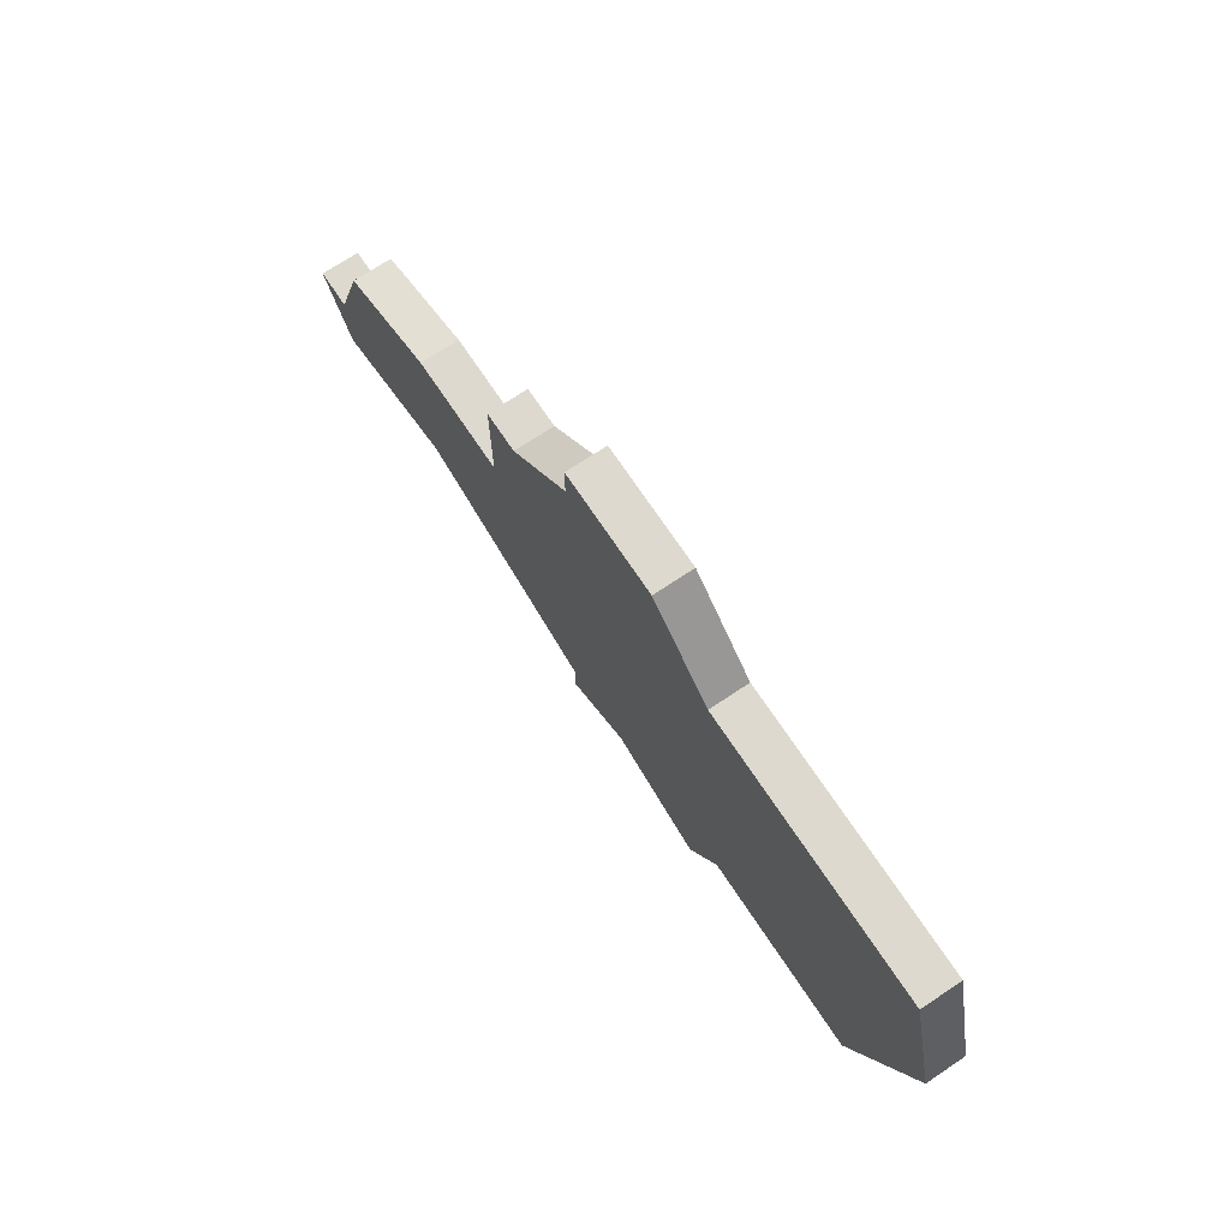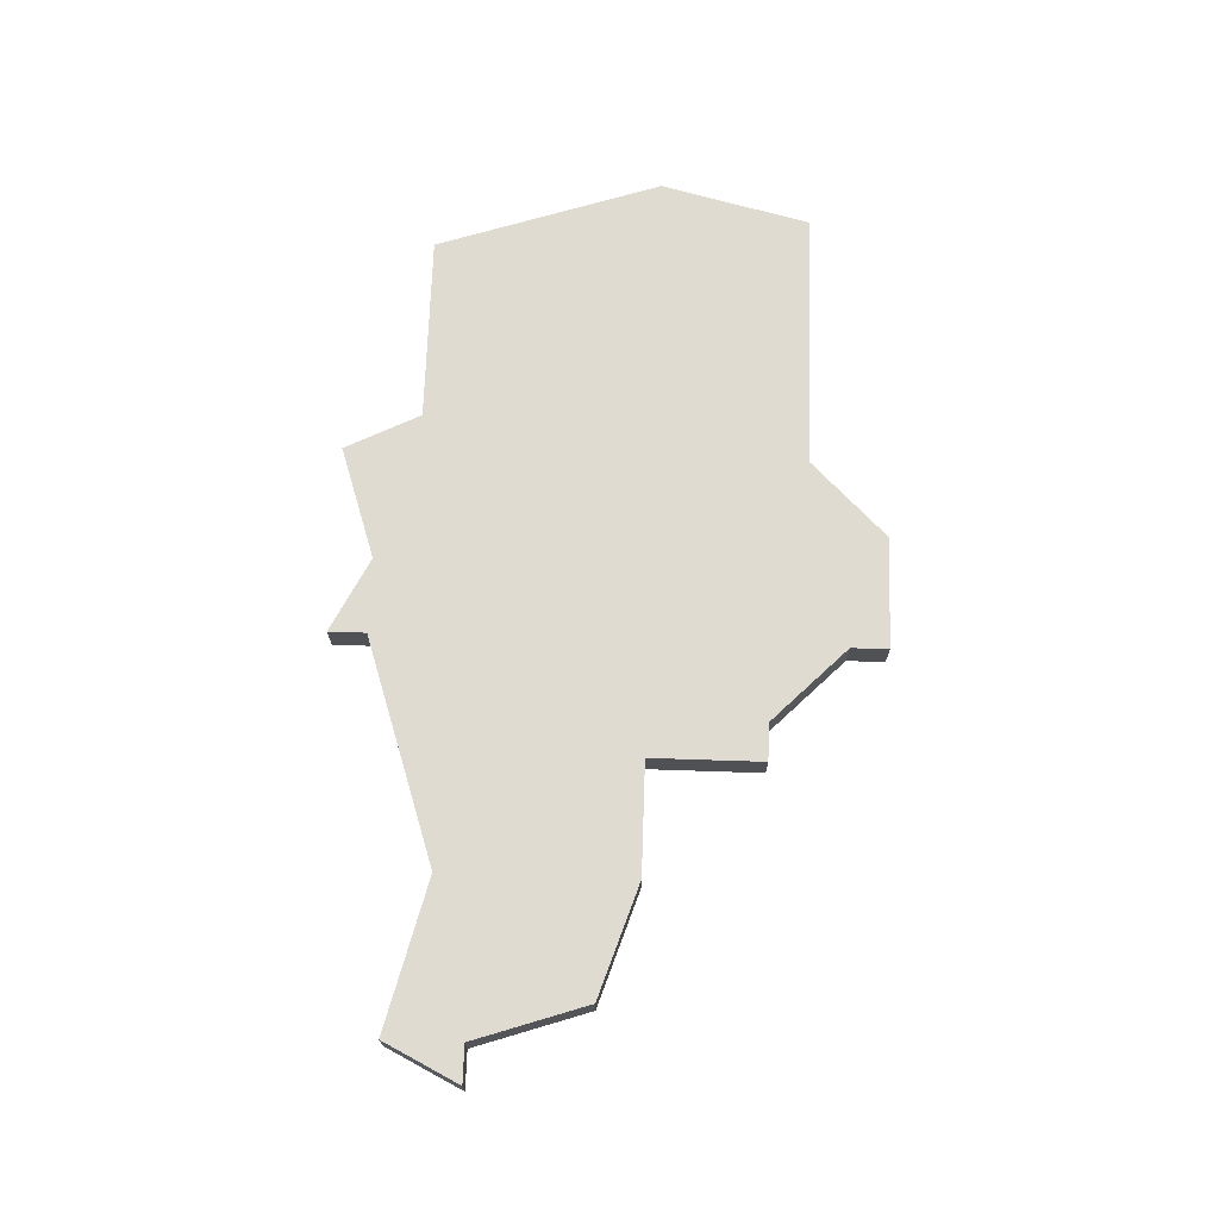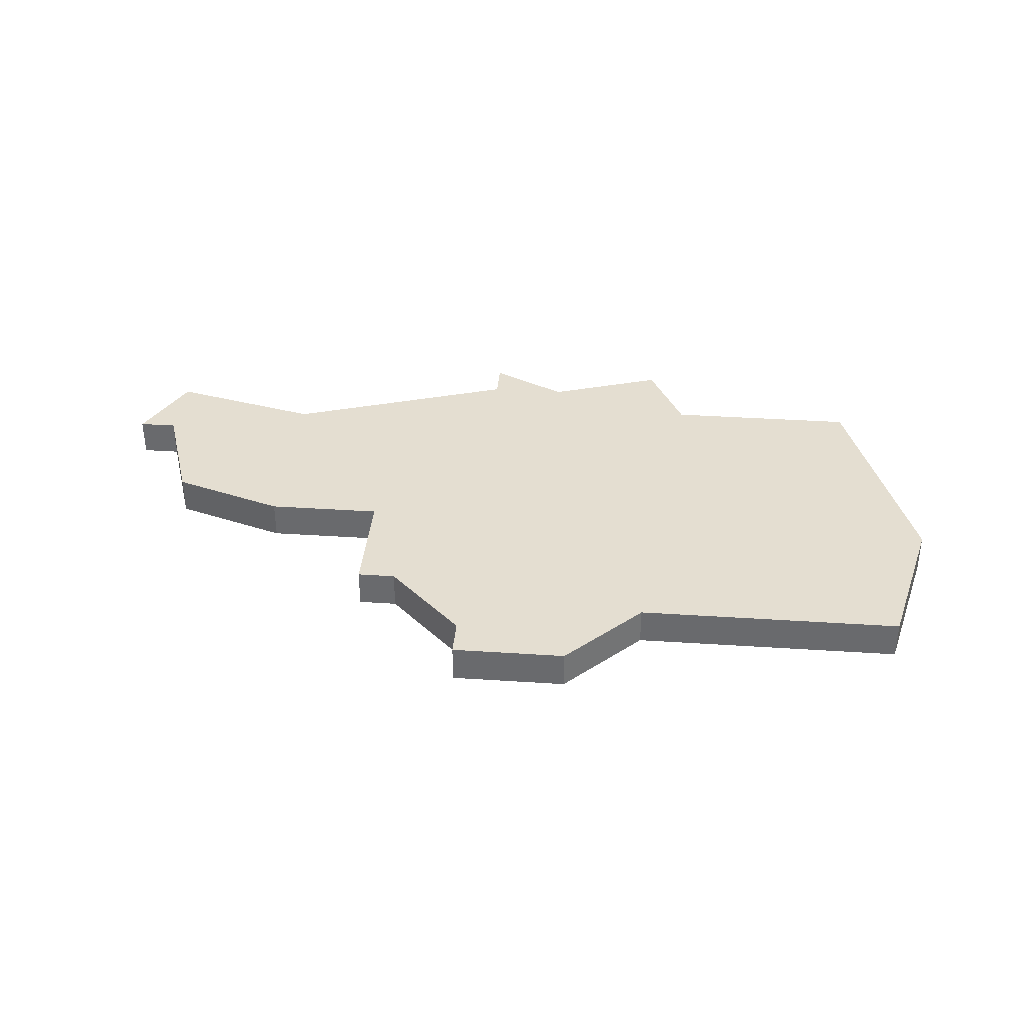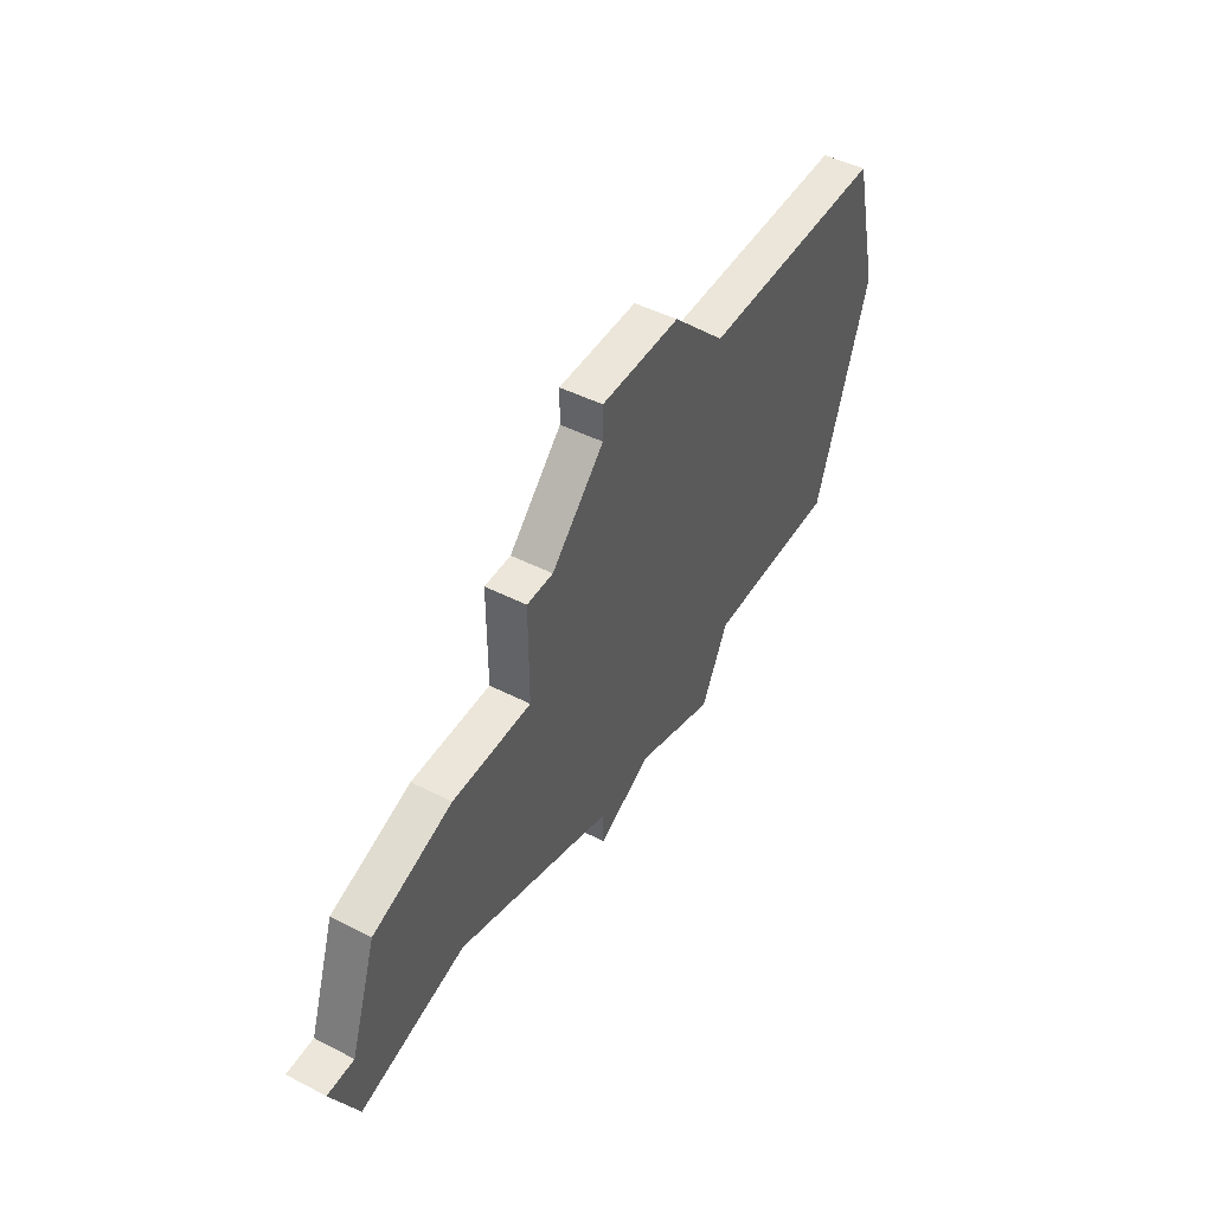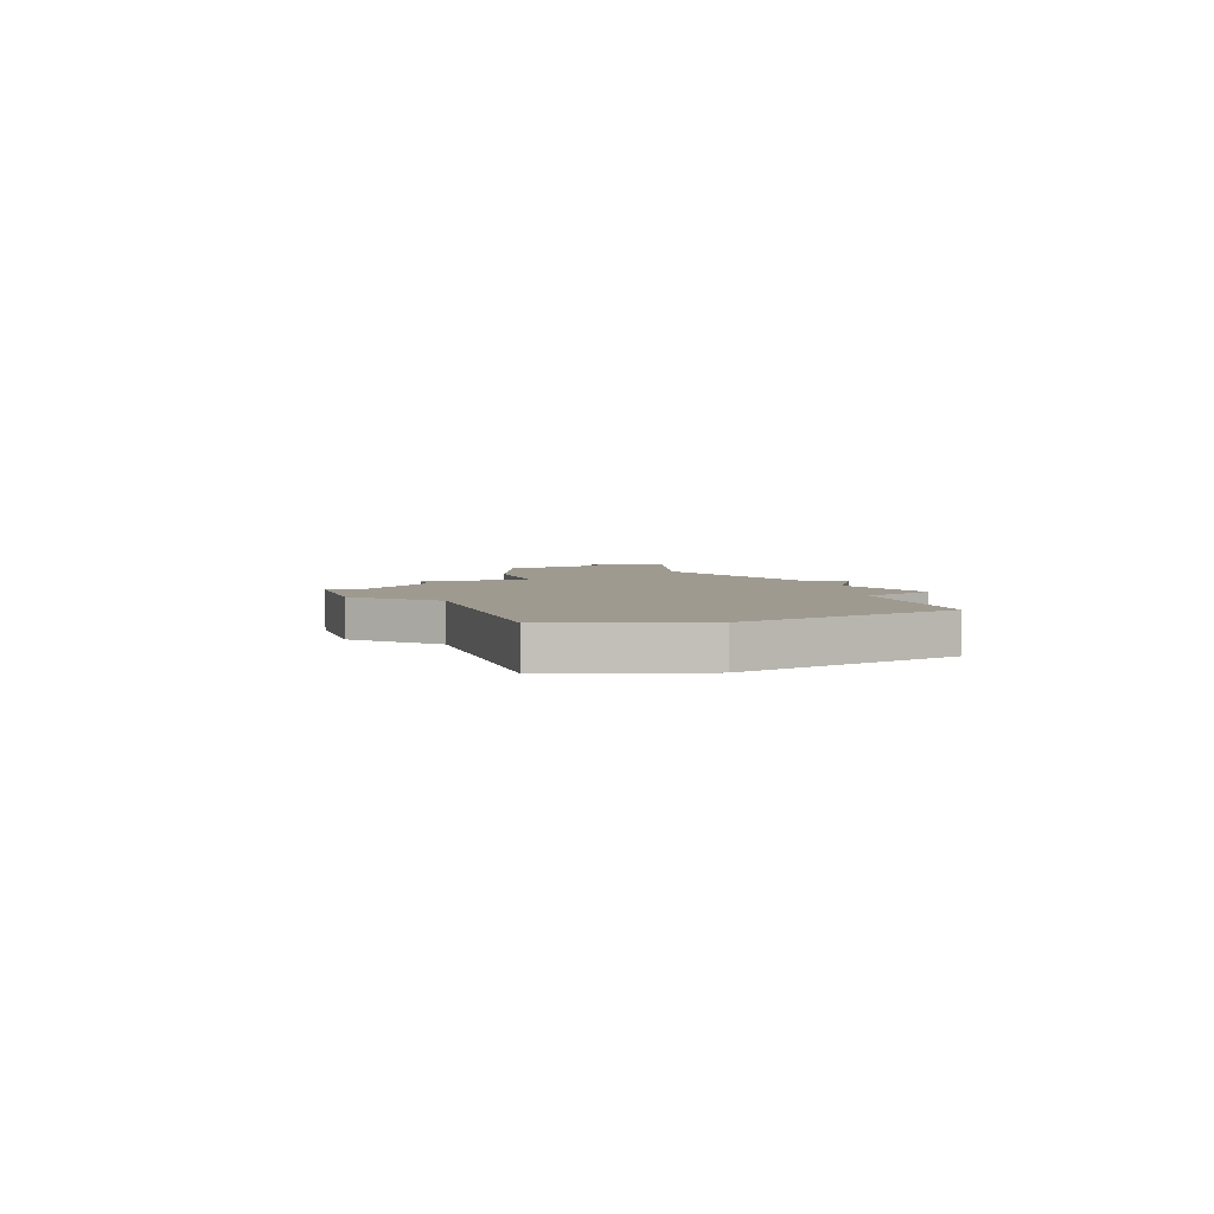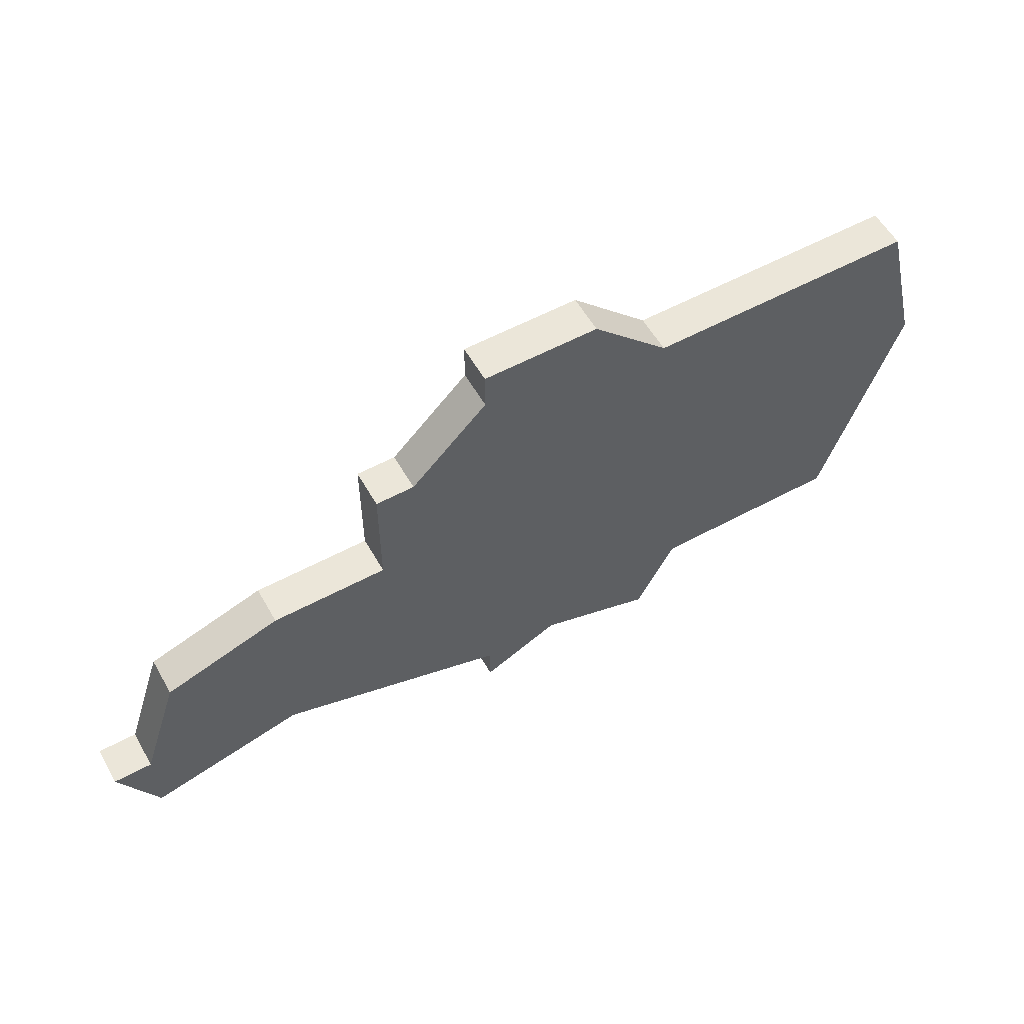
<metadata>
{"format":"obj","ext":"obj","renderer":"f3d","projection":"perspective","resolution":1024,"background":"white","views":[{"elev":71.6,"azim":-123.7,"up":"+Y"},{"elev":69.9,"azim":91.9,"up":"+Z"},{"elev":36.4,"azim":-175.1,"up":"+Z"},{"elev":46.8,"azim":120.2,"up":"+Y"},{"elev":3.9,"azim":-106.3,"up":"+Z"},{"elev":56.7,"azim":150.6,"up":"+Y"}]}
</metadata>
<code>
v 2905 -624 0
v 2905 -624 1
v 2913 -622 0
v 2913 -622 1
v 2913 -617 0
v 2913 -617 1
v 2896 -623 0
v 2896 -623 1
v 2904 -611 0
v 2904 -611 1
v 2895 -613 0
v 2895 -613 1
v 2894 -617 0
v 2894 -617 1
v 2902 -613 0
v 2902 -613 1
v 2902 -625 0
v 2902 -625 1
v 2910 -614 0
v 2910 -614 1
v 2910 -617 0
v 2910 -617 1
v 2918 -621 0
v 2918 -621 1
v 2901 -623 0
v 2901 -623 1
v 2909 -614 0
v 2909 -614 1
v 2917 -621 0
v 2917 -621 1
v 2917 -623 0
v 2917 -623 1
v 2916 -618 0
v 2916 -618 1
v 2907 -612 0
v 2907 -612 1
v 2907 -624 0
v 2907 -624 1
v 2907 -625 0
v 2907 -625 1
v 2907 -611 0
v 2907 -611 1
f 37 39 1
f 1 17 25
f 1 15 21
f 15 13 11
f 25 15 1
f 35 15 9
f 13 15 25
f 25 7 13
f 37 1 21
f 5 33 3
f 29 3 33
f 29 23 31
f 3 29 31
f 27 15 35
f 9 41 35
f 3 21 5
f 27 19 21
f 27 21 15
f 37 21 3
f 2 40 38
f 26 18 2
f 22 16 2
f 12 14 16
f 2 16 26
f 10 16 36
f 26 16 14
f 14 8 26
f 22 2 38
f 4 34 6
f 34 4 30
f 32 24 30
f 32 30 4
f 36 16 28
f 36 42 10
f 6 22 4
f 22 20 28
f 16 22 28
f 4 22 38
f 16 10 15
f 15 10 9
f 12 16 11
f 11 16 15
f 14 12 13
f 13 12 11
f 8 14 7
f 7 14 13
f 26 8 25
f 25 8 7
f 18 26 17
f 17 26 25
f 2 18 1
f 1 18 17
f 40 2 39
f 39 2 1
f 38 40 37
f 37 40 39
f 4 38 3
f 3 38 37
f 32 4 31
f 31 4 3
f 24 32 23
f 23 32 31
f 30 24 29
f 29 24 23
f 34 30 33
f 33 30 29
f 6 34 5
f 5 34 33
f 22 6 21
f 21 6 5
f 20 22 19
f 19 22 21
f 28 20 27
f 27 20 19
f 36 28 35
f 35 28 27
f 10 42 9
f 9 42 41
f 42 36 41
f 41 36 35

</code>
